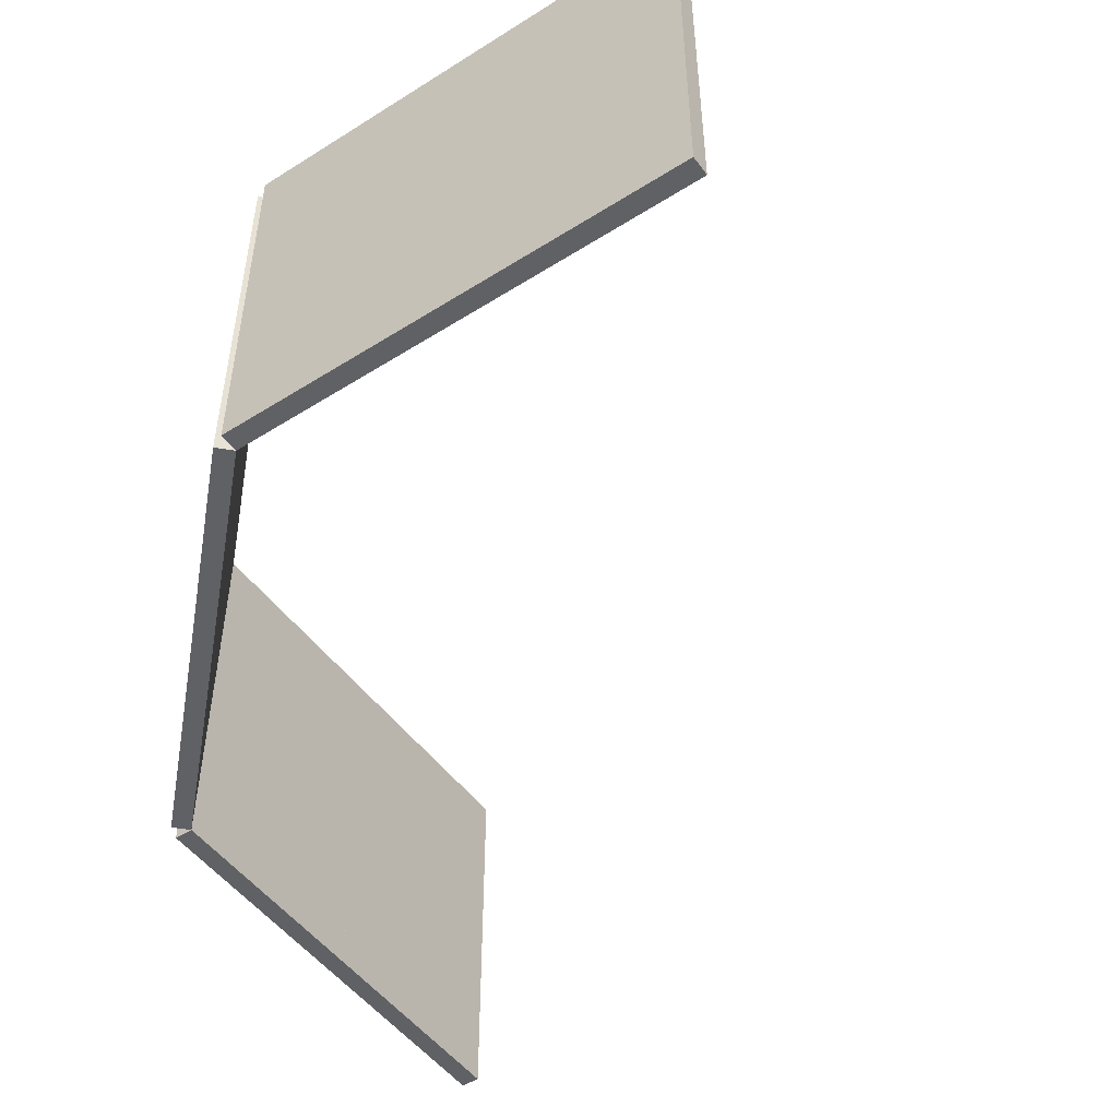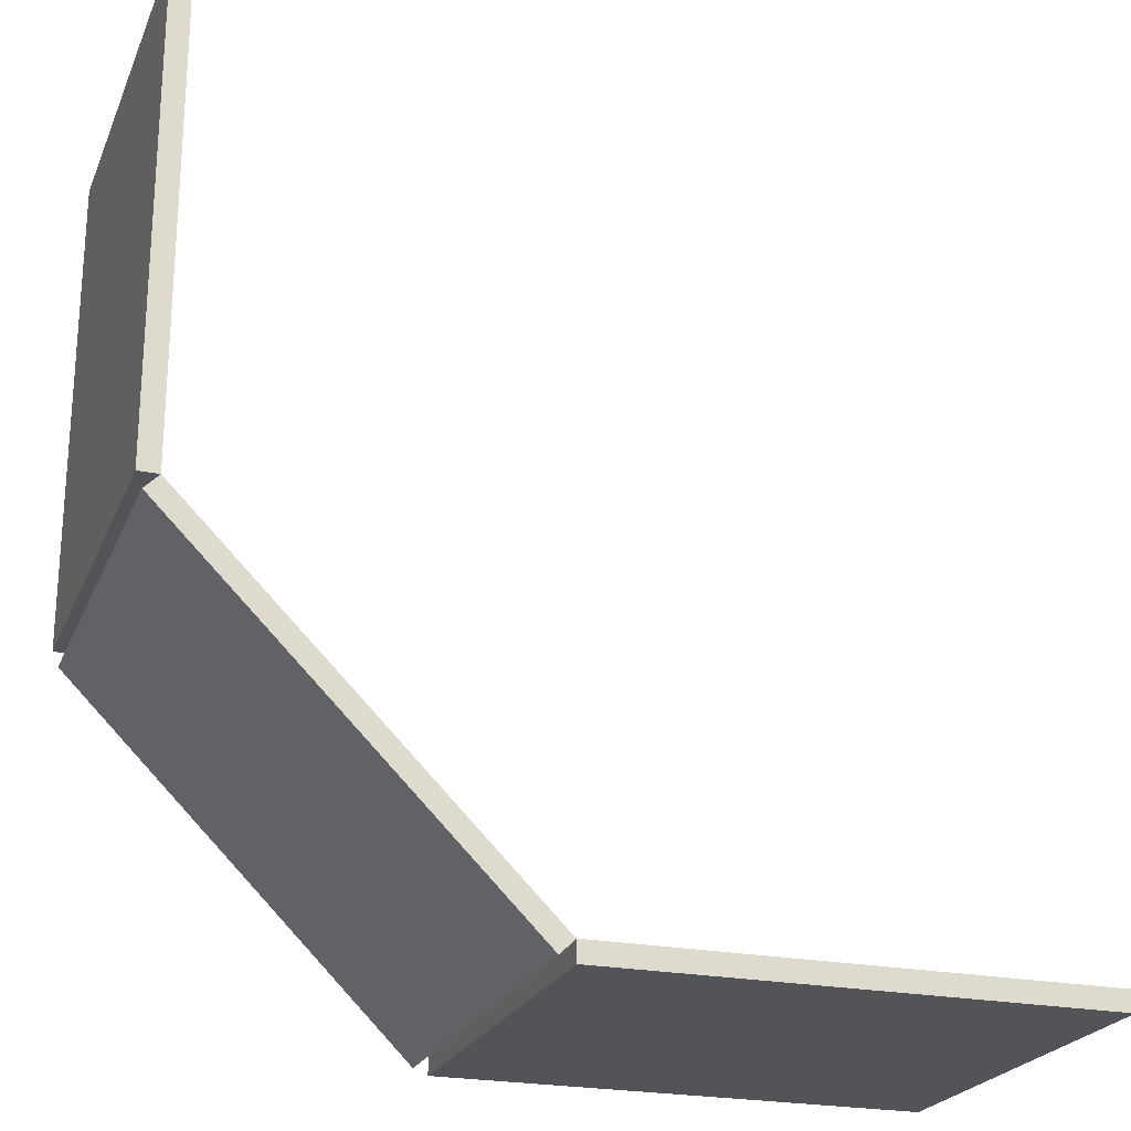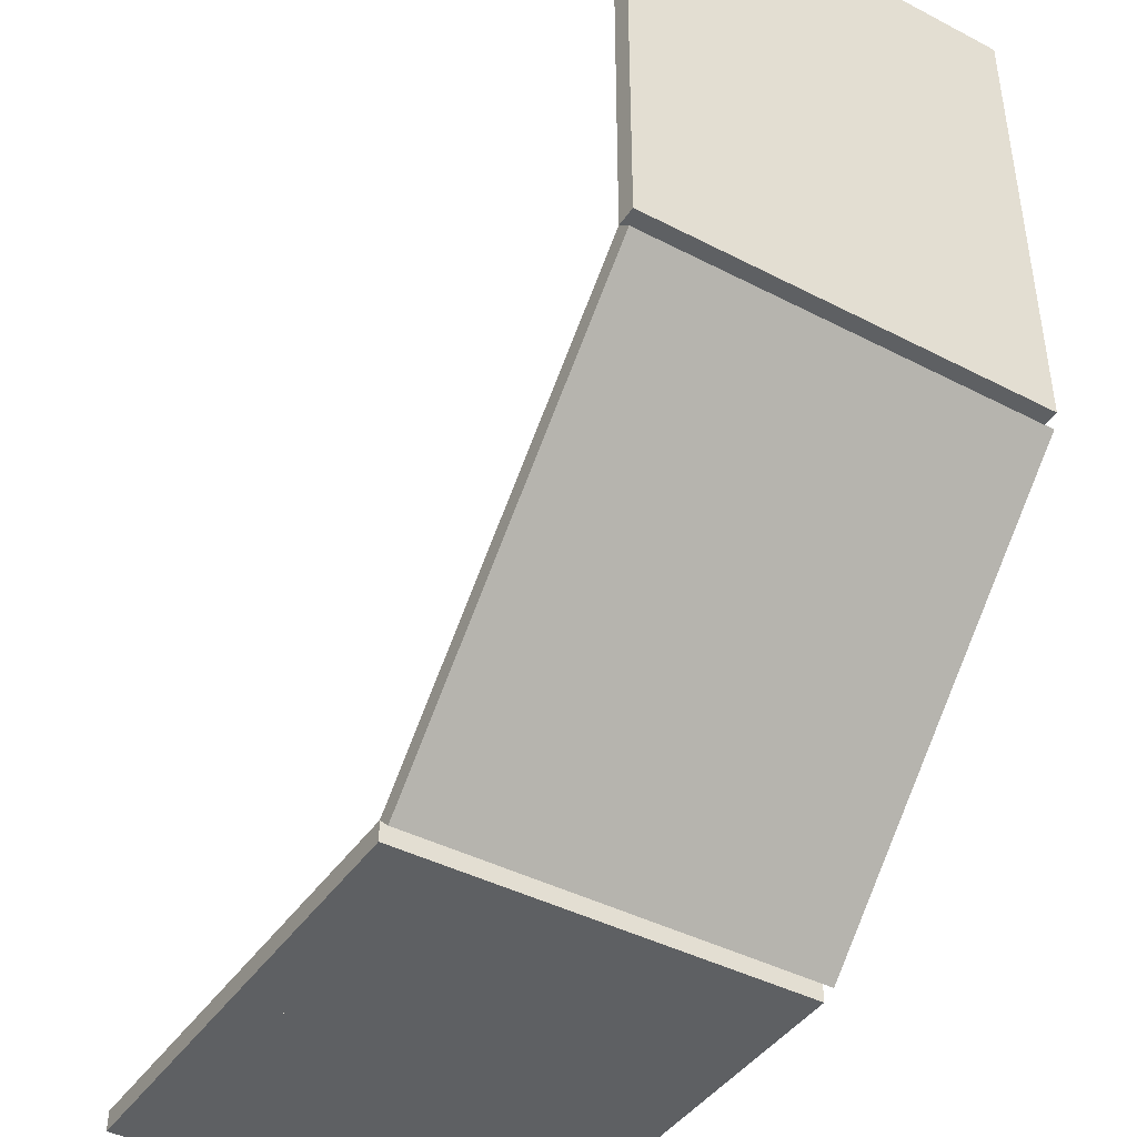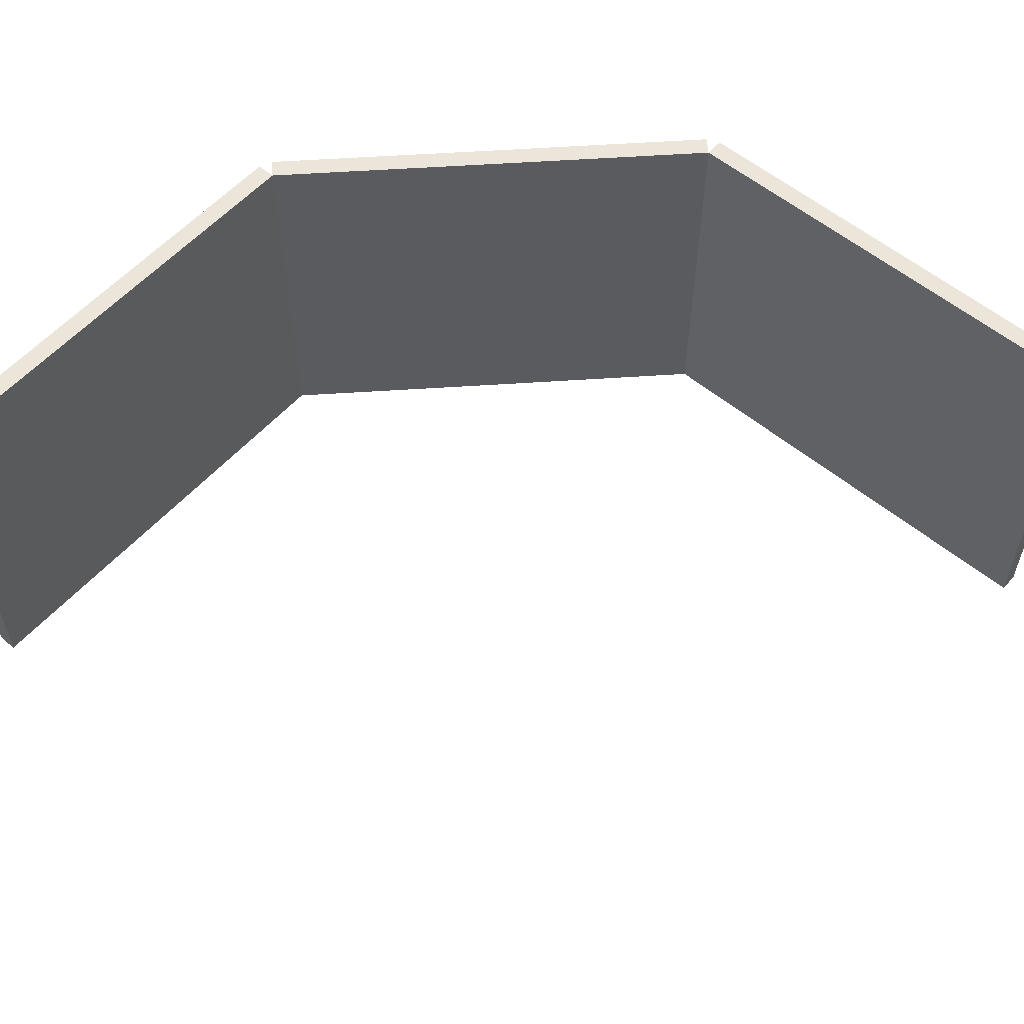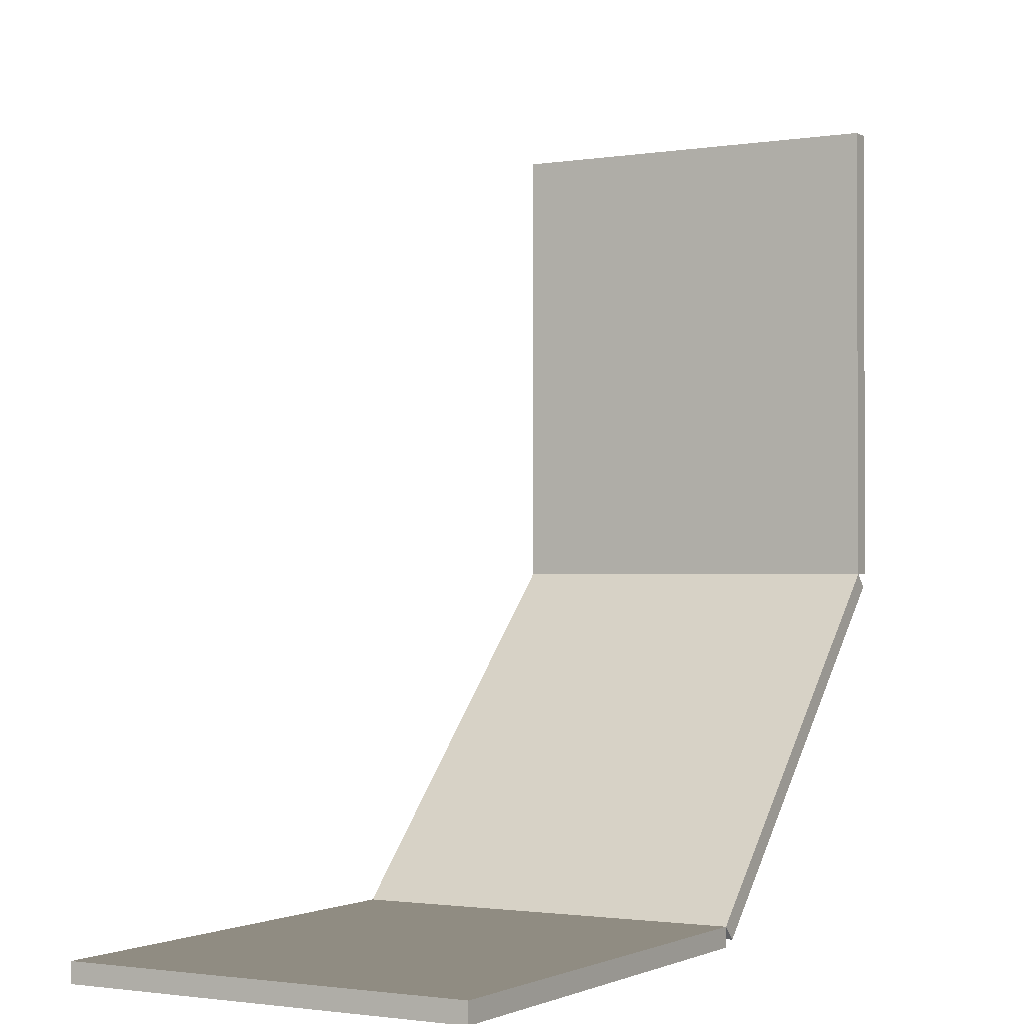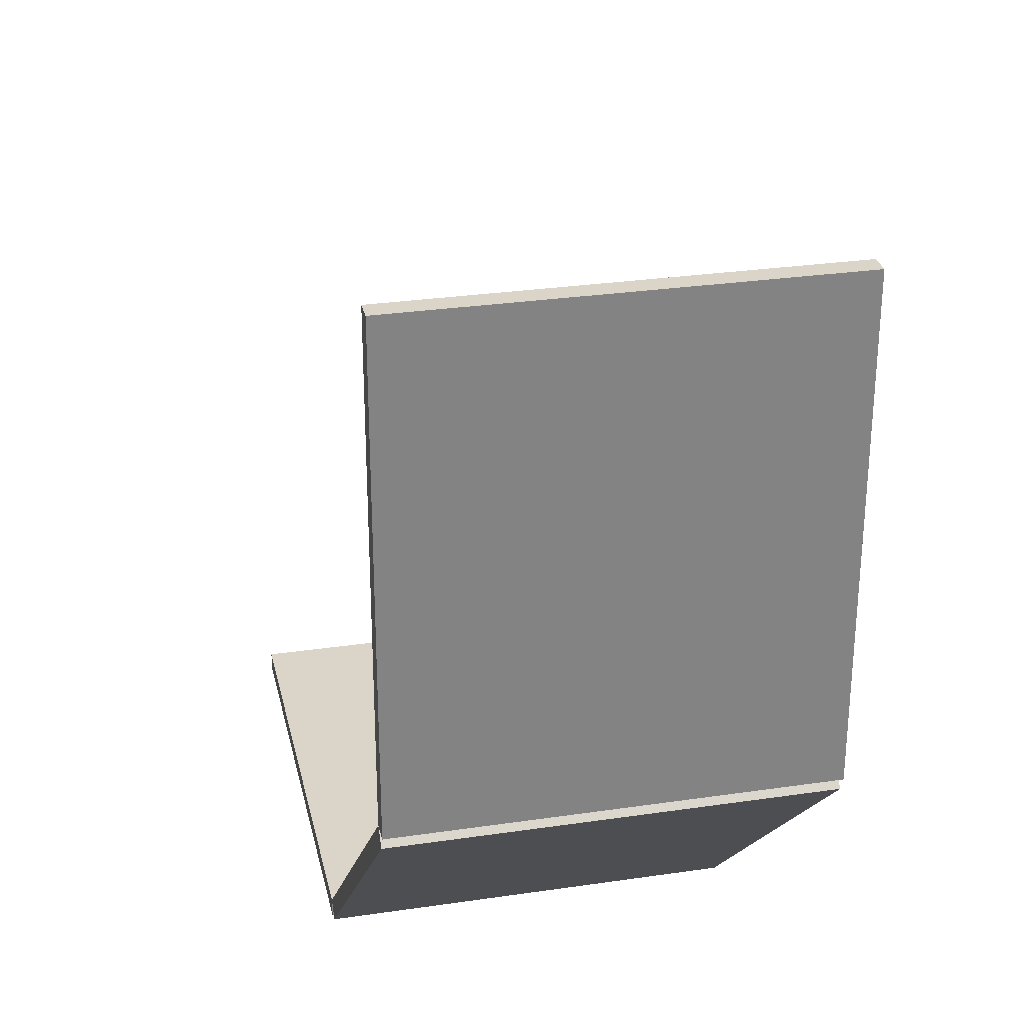
<metadata>
{"format":"obj","ext":"obj","renderer":"f3d","projection":"perspective","resolution":1024,"background":"white","views":[{"elev":-49.7,"azim":-145.2,"up":"+Y"},{"elev":-23.2,"azim":161.2,"up":"+Z"},{"elev":-42.6,"azim":58.3,"up":"+Z"},{"elev":56.6,"azim":-49.0,"up":"+Y"},{"elev":-1.6,"azim":-60.0,"up":"+Z"},{"elev":29.2,"azim":77.7,"up":"+Z"}]}
</metadata>
<code>
v 589.5 3.67 -62.3
v 589.5 84.67 -62.3
v 589.5 84.67 -158.3
v 589.3 84.42 -158.5
v 589.5 57.67 -158.3
v 555.5 84.67 -192.2
v 592.3 84.67 -161.1
v 558.3 84.67 -195.1
v 592.3 57.67 -161.1
v 558.3 57.67 -195.1
v 589.5 57.92 -158.1
v 589.5 57.92 -110.6
v 589.5 57.67 -110.3
v 589.5 84.42 -110.6
v 589.5 84.67 -110.3
v 593.5 84.67 -110.3
v 593.5 84.67 -158.3
v 593.5 57.67 -110.3
v 593.5 57.67 -158.3
v 593.5 84.67 -62.3
v 593.5 57.67 -62.3
v 593.5 30.67 -110.3
v 593.5 30.67 -158.3
v 593.5 30.67 -62.3
v 589.5 57.67 -62.3
v 589.5 30.67 -62.3
v 589.5 84.42 -62.55
v 589.5 84.42 -110.1
v 589.5 57.92 -110.1
v 589.5 57.92 -62.55
v 589.5 57.42 -62.55
v 589.5 30.92 -62.55
v 589.5 30.67 -110.3
v 589.5 30.92 -110.1
v 589.5 57.42 -110.1
v 589.5 57.42 -110.6
v 589.5 57.42 -158.1
v 589.5 30.92 -158.1
v 589.5 30.67 -158.3
v 589.5 30.92 -110.6
v 589.5 30.42 -110.6
v 589.5 3.67 -110.3
v 589.5 3.92 -110.6
v 589.5 3.67 -158.3
v 589.5 3.92 -158.1
v 589.5 30.42 -158.1
v 589.3 30.42 -158.5
v 555.5 30.67 -192.2
v 589.3 30.92 -158.5
v 589.3 57.42 -158.5
v 555.5 57.67 -192.2
v 589.3 57.92 -158.5
v 555.7 84.42 -192.1
v 555.7 57.92 -192.1
v 555.3 84.42 -192.4
v 521.6 84.67 -226.2
v 524.4 84.67 -229
v 524.4 57.67 -229
v 521.6 57.67 -226.2
v 558.3 30.67 -195.1
v 524.4 30.67 -229
v 592.3 30.67 -161.1
v 558.3 3.671 -195.1
v 555.5 3.671 -192.2
v 524.4 3.671 -229
v 521.6 30.67 -226.2
v 592.3 3.67 -161.1
v 593.5 3.67 -158.3
v 593.5 3.67 -110.3
v 593.5 3.67 -62.3
v 589.5 3.92 -62.55
v 589.5 3.92 -110.1
v 589.5 30.42 -110.1
v 589.5 30.42 -62.55
v 589.3 3.92 -158.5
v 555.7 30.42 -192.1
v 555.7 3.921 -192.1
v 555.3 30.42 -192.4
v 555.3 30.92 -192.4
v 555.3 57.42 -192.4
v 555.3 57.92 -192.4
v 521.7 84.42 -226
v 521.7 57.92 -226
v 521.6 3.671 -226.2
v 555.3 3.921 -192.4
v 521.7 30.42 -226
v 521.7 3.921 -226
v 521.3 3.921 -226.2
v 473.6 3.671 -226.2
v 473.8 3.921 -226.2
v 473.6 30.67 -226.2
v 473.8 30.42 -226.2
v 521.3 30.42 -226.2
v 521.3 30.92 -226.2
v 521.7 30.92 -226
v 521.7 57.42 -226
v 521.6 30.67 -230.2
v 521.6 57.67 -230.2
v 473.6 57.67 -230.2
v 473.6 30.67 -230.2
v 473.6 84.67 -230.2
v 521.6 84.67 -230.2
v 473.6 84.67 -226.2
v 425.6 84.67 -230.2
v 425.6 84.67 -226.2
v 425.6 57.67 -230.2
v 473.6 57.67 -226.2
v 473.8 57.92 -226.2
v 521.3 57.92 -226.2
v 473.8 57.42 -226.2
v 473.8 30.92 -226.2
v 521.3 57.42 -226.2
v 473.3 30.92 -226.2
v 425.6 30.67 -226.2
v 425.8 30.92 -226.2
v 425.6 57.67 -226.2
v 425.8 57.42 -226.2
v 473.3 57.42 -226.2
v 473.3 57.92 -226.2
v 473.3 84.42 -226.2
v 425.8 84.42 -226.2
v 425.8 57.92 -226.2
v 425.6 30.67 -230.2
v 521.6 3.671 -230.2
v 473.6 3.671 -230.2
v 425.6 3.671 -230.2
v 425.8 30.42 -226.2
v 425.8 3.921 -226.2
v 425.6 3.671 -226.2
v 473.3 3.921 -226.2
v 473.3 30.42 -226.2
v 521.3 84.42 -226.2
v 473.8 84.42 -226.2
v 555.7 30.92 -192.1
v 555.7 57.42 -192.1
v 589.5 84.42 -158.1
o Mesh183_Component_3_1_Model
f 3 4 5
f 4 3 6
f 8 6 3
f 7 9 10
f 7 3 5
f 5 11 3
f 5 12 11
f 13 12 5
f 12 13 14
f 15 14 13
f 14 15 3
f 17 3 15
f 16 18 19
f 20 21 18
f 16 15 2
f 18 13 15
f 19 5 13
f 18 22 23
f 21 24 22
f 21 25 13
f 21 25 26
f 20 2 25
f 2 27 25
f 27 2 15
f 27 15 28
f 28 15 29
f 13 29 15
f 13 30 29
f 25 30 13
f 30 25 27
f 31 25 13
f 25 31 26
f 32 26 31
f 26 32 33
f 33 32 34
f 35 13 34
f 31 13 35
f 33 34 13
f 13 36 33
f 36 13 5
f 36 5 37
f 37 5 38
f 39 38 5
f 39 40 38
f 33 40 39
f 40 33 36
f 41 33 39
f 33 41 42
f 43 42 41
f 42 43 44
f 44 43 45
f 46 39 45
f 41 39 46
f 44 45 39
f 39 47 44
f 47 39 48
f 39 49 48
f 49 39 50
f 5 50 39
f 50 5 51
f 5 52 51
f 52 5 4
f 53 6 54
f 4 6 53
f 51 54 6
f 51 52 54
f 6 55 51
f 55 6 56
f 57 56 6
f 8 10 58
f 8 6 51
f 10 51 59
f 10 60 61
f 9 62 60
f 10 51 5
f 60 48 51
f 63 64 48
f 60 63 65
f 60 48 66
f 62 39 48
f 62 67 63
f 62 39 44
f 9 5 39
f 23 39 5
f 68 44 39
f 22 69 68
f 22 33 39
f 22 33 13
f 22 33 26
f 24 70 69
f 24 26 1
f 71 1 26
f 1 71 42
f 42 71 72
f 73 33 72
f 74 33 73
f 33 74 26
f 71 26 74
f 42 72 33
f 69 42 33
f 69 42 44
f 70 1 42
f 19 5 3
f 67 44 64
f 44 75 64
f 75 44 47
f 76 48 77
f 47 48 76
f 64 77 48
f 64 75 77
f 48 78 64
f 78 48 66
f 48 79 66
f 79 48 80
f 51 80 48
f 80 51 59
f 51 81 59
f 81 51 55
f 82 56 83
f 55 56 82
f 59 83 56
f 59 81 83
f 58 59 56
f 61 66 59
f 65 84 66
f 63 64 84
f 64 85 84
f 85 64 78
f 86 66 87
f 78 66 86
f 84 87 66
f 84 85 87
f 88 84 66
f 84 88 89
f 90 89 88
f 89 90 91
f 91 90 92
f 88 66 93
f 93 66 92
f 91 92 66
f 66 94 91
f 94 66 59
f 66 95 59
f 66 79 95
f 96 59 95
f 80 59 96
f 98 59 66
f 98 97 100
f 102 98 99
f 101 103 56
f 104 105 103
f 101 99 106
f 101 103 107
f 107 108 103
f 108 107 109
f 59 109 107
f 109 59 56
f 102 56 59
f 98 59 107
f 107 110 59
f 107 111 110
f 91 111 107
f 111 91 94
f 94 59 112
f 112 59 110
f 113 91 107
f 91 113 114
f 115 114 113
f 114 115 116
f 116 115 117
f 113 107 118
f 118 107 117
f 116 117 107
f 107 119 116
f 119 107 103
f 119 103 120
f 120 103 121
f 105 121 103
f 105 122 121
f 116 122 105
f 122 116 119
f 106 116 105
f 123 114 116
f 99 100 123
f 99 107 116
f 99 107 91
f 97 66 91
f 97 124 125
f 97 66 84
f 124 84 89
f 100 91 89
f 100 125 126
f 100 91 114
f 114 127 91
f 114 128 127
f 129 128 114
f 128 129 130
f 89 130 129
f 130 89 91
f 130 91 131
f 131 91 127
f 125 89 129
f 126 129 114
f 109 56 132
f 132 56 133
f 103 133 56
f 103 108 133
f 48 134 51
f 48 49 134
f 135 51 134
f 50 51 135
f 14 3 136
f 136 3 11
f 7 8 3
f 8 7 10
f 9 7 5
f 16 17 15
f 17 16 19
f 16 20 18
f 20 16 2
f 16 18 15
f 18 19 13
f 19 18 23
f 18 21 22
f 18 21 13
f 24 21 26
f 21 20 25
f 8 57 6
f 57 8 58
f 10 8 51
f 58 10 59
f 58 10 61
f 10 9 60
f 9 10 5
f 10 60 51
f 60 63 48
f 61 60 65
f 61 60 66
f 60 62 48
f 60 62 63
f 67 62 44
f 62 9 39
f 19 23 5
f 23 68 39
f 23 22 68
f 23 22 39
f 18 22 13
f 24 22 26
f 22 24 69
f 70 24 1
f 22 69 33
f 68 69 44
f 69 70 42
f 17 19 3
f 63 67 64
f 57 58 56
f 58 61 59
f 61 65 66
f 65 63 84
f 97 98 66
f 99 98 100
f 101 102 99
f 102 101 56
f 101 104 103
f 104 101 106
f 99 101 107
f 98 102 59
f 99 98 107
f 104 106 105
f 106 123 116
f 106 99 123
f 106 99 116
f 100 99 91
f 100 97 91
f 100 97 125
f 124 97 84
f 125 124 89
f 125 100 89
f 123 100 126
f 123 100 114
f 126 125 129
f 123 126 114
f 29 30 27
f 34 32 31
f 38 40 36
f 45 43 41
f 54 52 4
f 72 71 74
f 77 75 47
f 83 81 55
f 87 85 78
f 90 88 93
f 95 79 80
f 111 94 112
f 115 113 118
f 122 119 120
f 128 130 131
f 108 109 132
f 134 49 50
f 11 12 14
f 28 29 27
f 35 34 31
f 37 38 36
f 46 45 41
f 53 54 4
f 73 72 74
f 76 77 47
f 82 83 55
f 86 87 78
f 92 90 93
f 96 95 80
f 110 111 112
f 117 115 118
f 121 122 120
f 127 128 131
f 133 108 132
f 135 134 50
f 136 11 14

</code>
